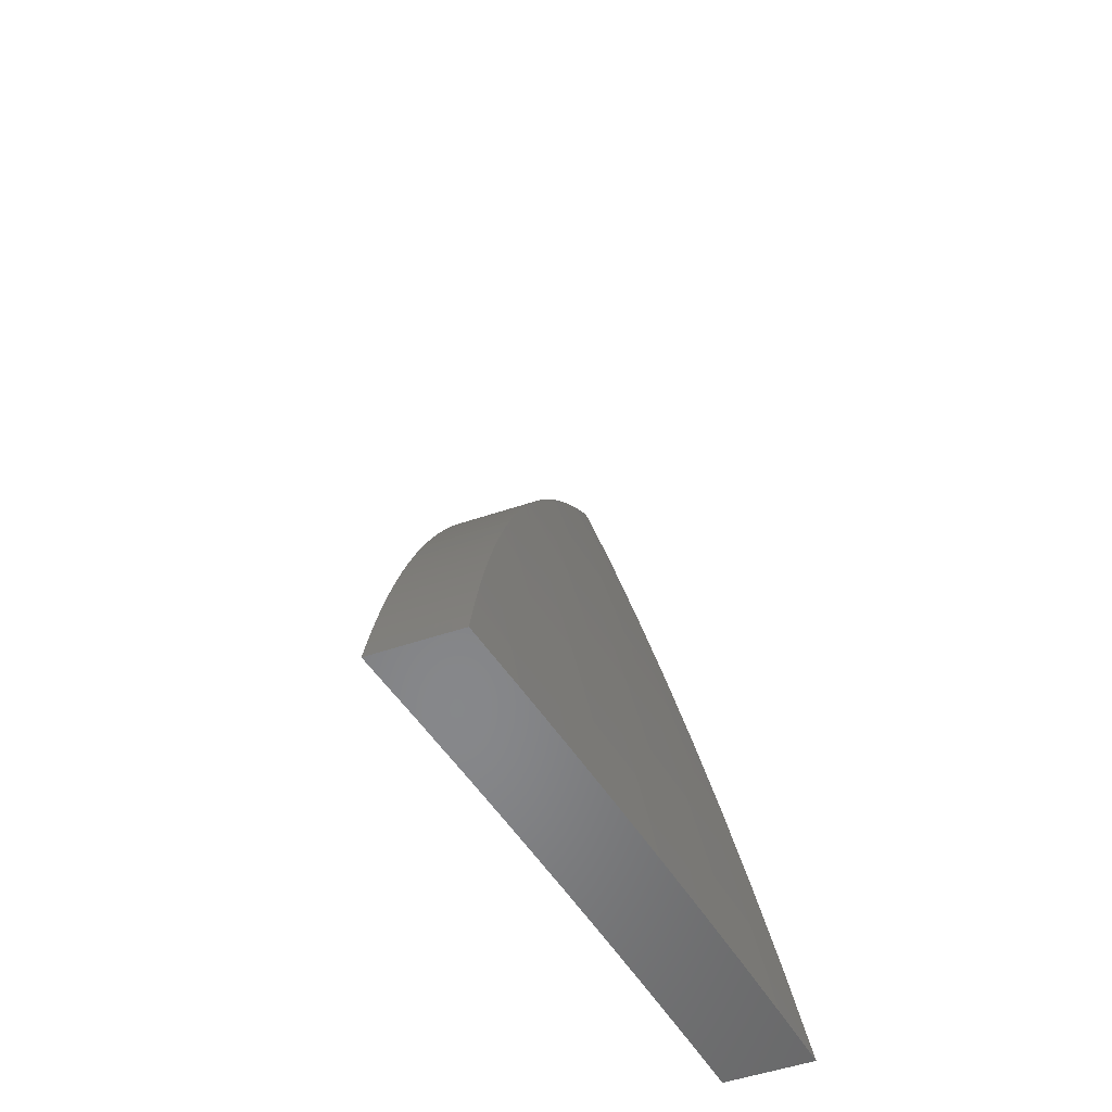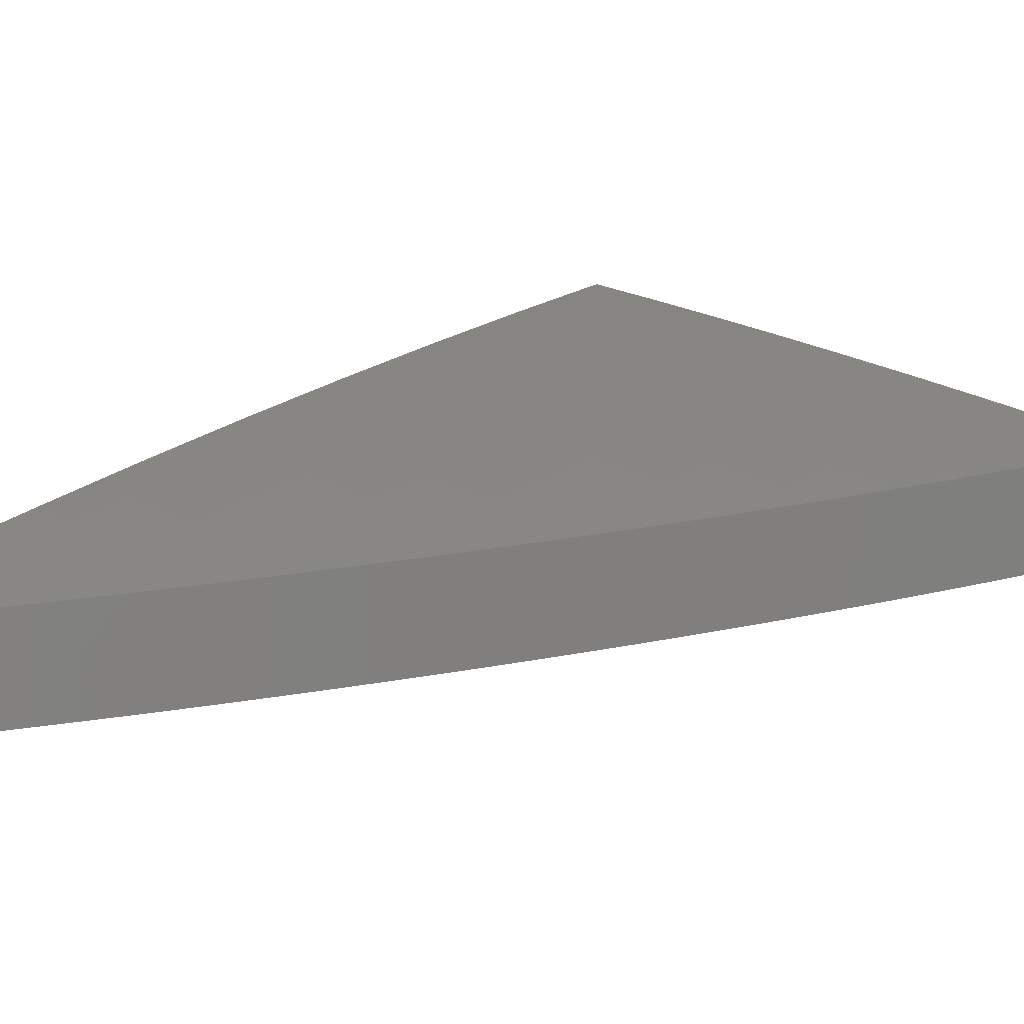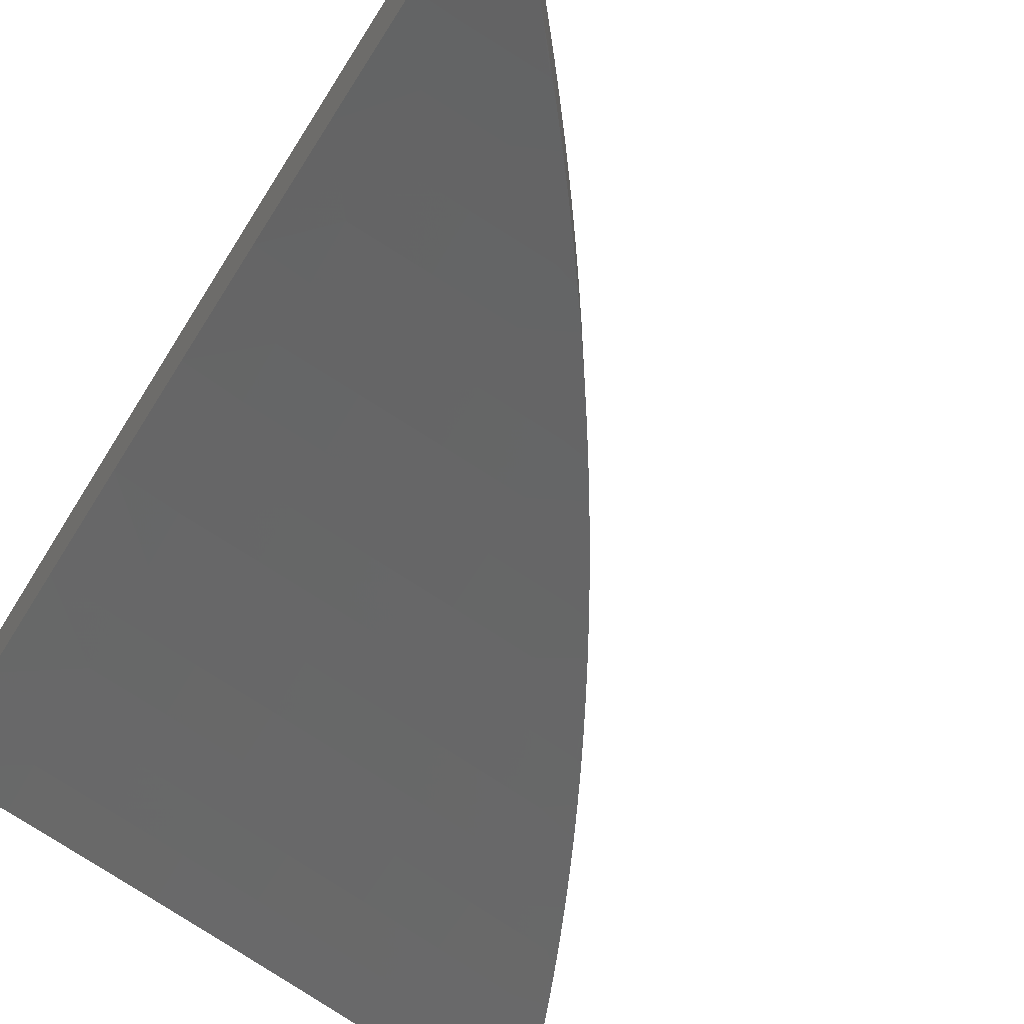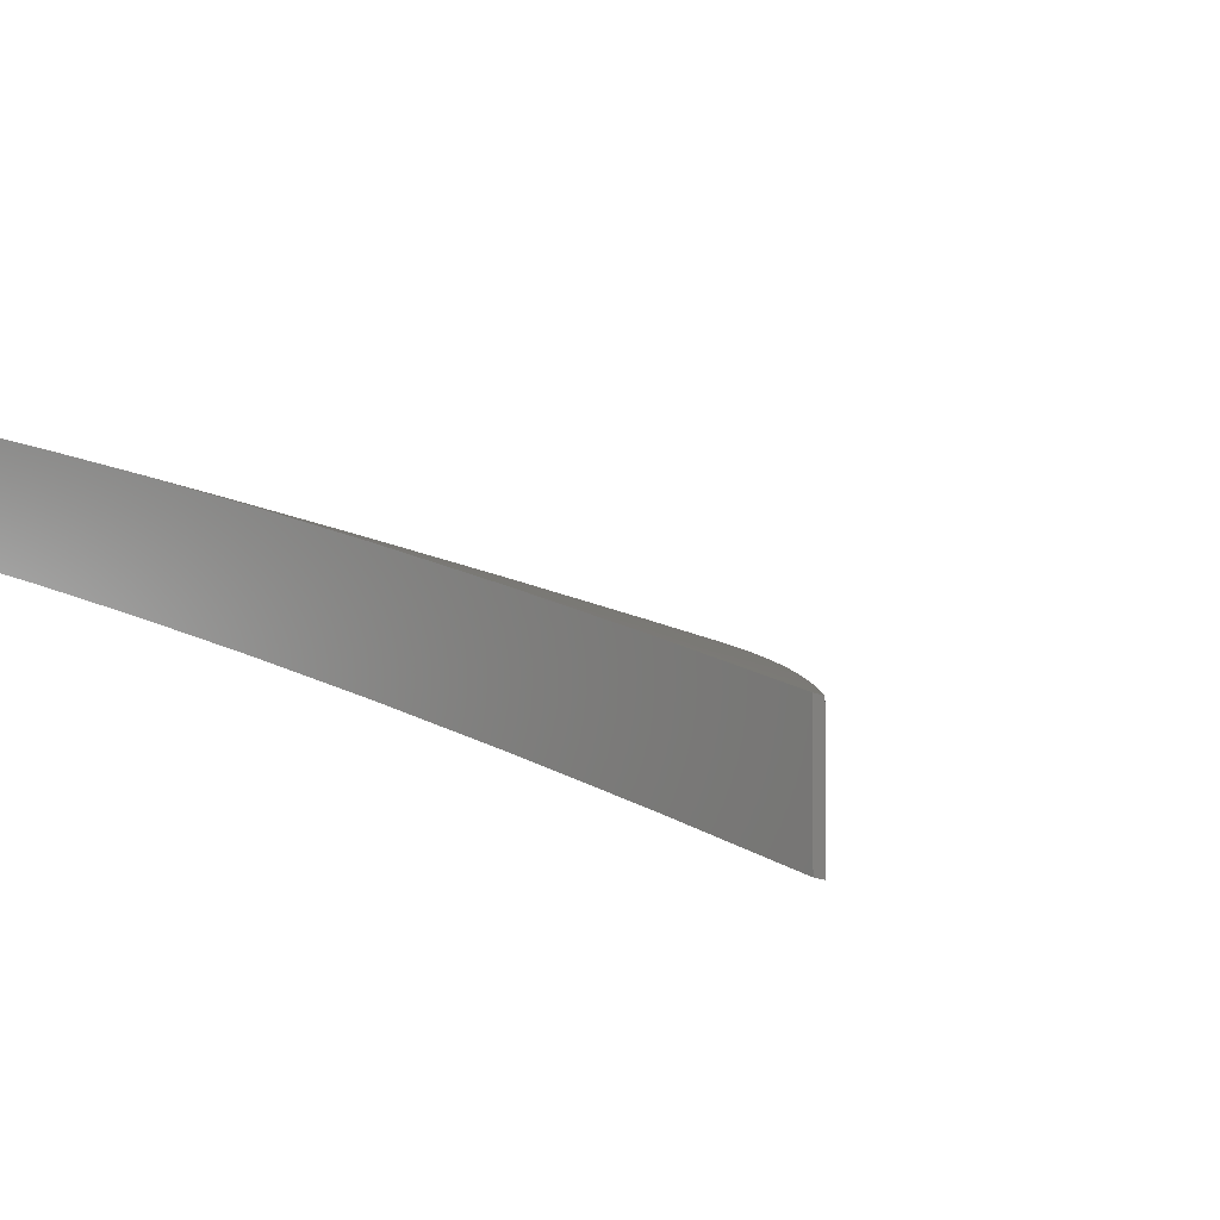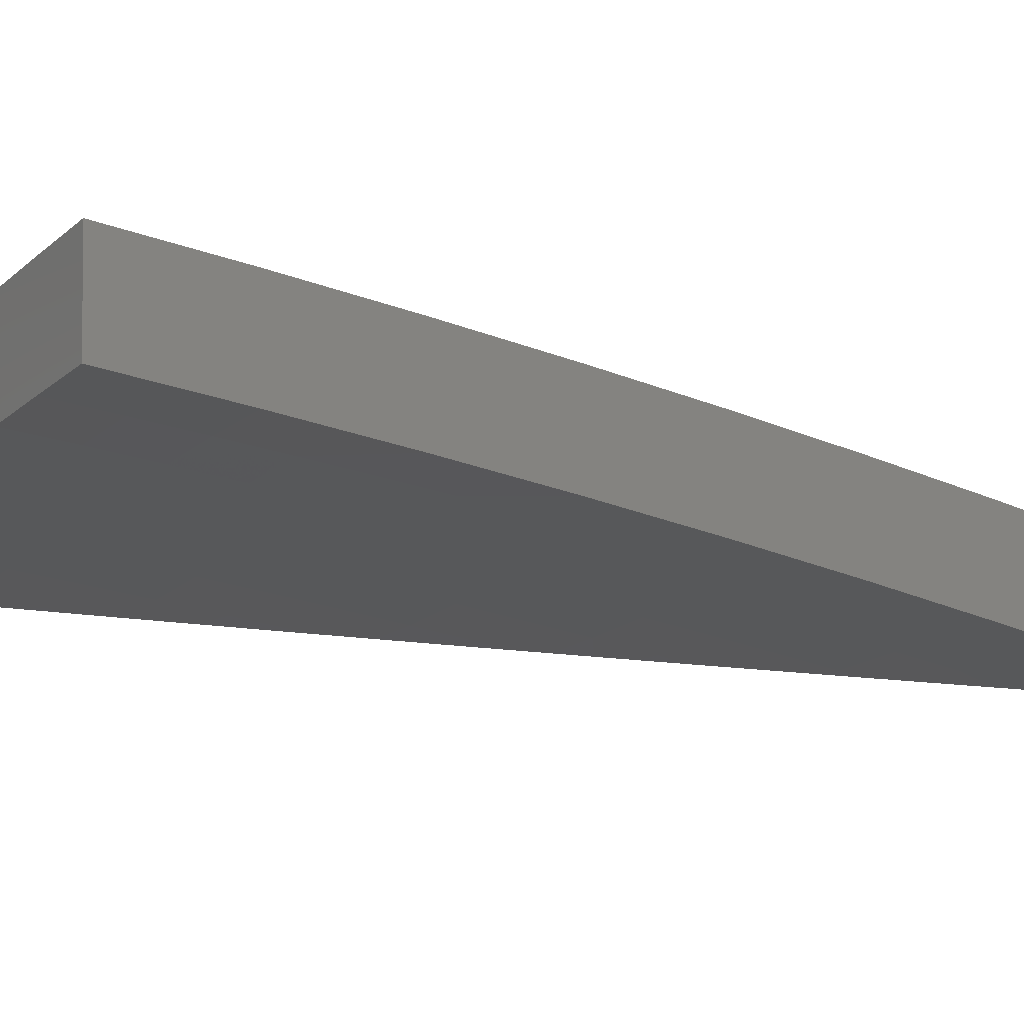
<metadata>
{"format":"stl","ext":"stl","renderer":"f3d","projection":"perspective","resolution":1024,"background":"white","views":[{"elev":-54.2,"azim":109.6,"up":"+Z"},{"elev":7.4,"azim":39.1,"up":"+Y"},{"elev":-62.4,"azim":-30.0,"up":"+Y"},{"elev":-1.7,"azim":-41.0,"up":"+Y"},{"elev":-3.5,"azim":-121.4,"up":"+Y"}]}
</metadata>
<code>
# stl→obj: 234 verts, 464 faces
v 2.009 10.26 3
v 2 10.26 3
v 2.033 10.26 2.973
v 2.036 10.27 2.937
v 2.056 10.26 2.945
v 2.08 10.27 2.917
v 2.039 10.29 2.875
v 2.112 10.27 2.875
v 2.042 10.3 2.812
v 2.115 10.29 2.812
v 2.045 10.31 2.75
v 2.118 10.3 2.75
v 2.048 10.33 2.687
v 2.121 10.32 2.687
v 2.05 10.34 2.624
v 2.124 10.33 2.624
v 2.053 10.36 2.562
v 2.126 10.34 2.562
v 2.056 10.37 2.499
v 2.129 10.36 2.499
v 2.058 10.38 2.437
v 2.132 10.37 2.437
v 2.061 10.4 2.374
v 2.134 10.38 2.374
v 2.063 10.41 2.312
v 2.137 10.39 2.312
v 2.066 10.42 2.249
v 2.139 10.41 2.249
v 2.068 10.43 2.187
v 2.142 10.42 2.187
v 2.07 10.44 2.125
v 2.144 10.43 2.125
v 2.073 10.45 2.062
v 2.146 10.44 2.062
v 2.075 10.46 2
v 2.149 10.45 2
v 2 10.29 2.876
v 2 10.32 2.752
v 2 10.35 2.627
v 2 10.38 2.502
v 2 10.41 2.377
v 2 10.43 2.252
v 2 10.45 2.126
v 2 10.48 2
v 2.22 10.42 2.062
v 2.224 10.43 2
v 2.294 10.41 2.062
v 2.298 10.42 2
v 2.369 10.39 2.062
v 2.372 10.4 2
v 2.443 10.38 2.062
v 2.446 10.39 2
v 2.518 10.36 2.062
v 2.52 10.37 2
v 2.569 10.35 2.068
v 2.594 10.35 2
v 2.582 10.35 2.034
v 2.556 10.34 2.102
v 2.515 10.35 2.125
v 2.44 10.37 2.125
v 2.366 10.38 2.125
v 2.292 10.4 2.125
v 2.218 10.41 2.125
v 2.543 10.34 2.136
v 2.529 10.34 2.17
v 2.512 10.34 2.187
v 2.515 10.33 2.203
v 2.5 10.33 2.237
v 2.485 10.33 2.27
v 2.435 10.34 2.249
v 2.438 10.35 2.187
v 2.47 10.32 2.303
v 2.432 10.33 2.312
v 2.361 10.36 2.249
v 2.358 10.35 2.312
v 2.287 10.38 2.249
v 2.284 10.36 2.312
v 2.213 10.39 2.249
v 2.211 10.38 2.312
v 2.454 10.32 2.336
v 2.429 10.32 2.374
v 2.356 10.34 2.374
v 2.282 10.35 2.374
v 2.208 10.37 2.374
v 2.438 10.32 2.368
v 2.421 10.32 2.4
v 2.404 10.31 2.433
v 2.387 10.31 2.465
v 2.353 10.32 2.437
v 2.35 10.31 2.499
v 2.369 10.31 2.496
v 2.351 10.3 2.528
v 2.332 10.3 2.559
v 2.276 10.33 2.499
v 2.279 10.34 2.437
v 2.205 10.35 2.437
v 2.273 10.31 2.562
v 2.313 10.3 2.59
v 2.294 10.29 2.621
v 2.27 10.3 2.624
v 2.274 10.29 2.652
v 2.254 10.29 2.682
v 2.233 10.29 2.712
v 2.194 10.3 2.687
v 2.197 10.31 2.624
v 2.2 10.33 2.562
v 2.203 10.34 2.499
v 2.213 10.28 2.742
v 2.191 10.29 2.75
v 2.191 10.28 2.772
v 2.17 10.28 2.801
v 2.148 10.28 2.831
v 2.125 10.27 2.86
v 2.103 10.27 2.888
v 2.216 10.4 2.187
v 2.29 10.39 2.187
v 2.364 10.37 2.187
v 2.009 10.35 3
v 2.033 10.36 2.972
v 2.056 10.36 2.945
v 2.08 10.36 2.917
v 2.103 10.36 2.888
v 2.125 10.37 2.86
v 2.148 10.37 2.831
v 2.17 10.37 2.802
v 2.191 10.38 2.772
v 2.212 10.38 2.743
v 2.253 10.38 2.683
v 2.233 10.38 2.713
v 2.274 10.39 2.652
v 2.293 10.39 2.622
v 2.332 10.39 2.56
v 2.313 10.39 2.591
v 2.35 10.4 2.529
v 2.368 10.4 2.497
v 2.386 10.4 2.465
v 2.421 10.41 2.401
v 2.404 10.41 2.433
v 2.437 10.41 2.369
v 2.453 10.42 2.336
v 2.485 10.42 2.271
v 2.469 10.42 2.303
v 2.5 10.42 2.237
v 2.515 10.43 2.204
v 2.529 10.43 2.17
v 2.543 10.43 2.137
v 2.556 10.44 2.103
v 2.569 10.44 2.069
v 2.582 10.44 2.034
v 2.594 10.45 2
v 2 10.36 3
v 2.036 10.36 2.937
v 2 10.39 2.876
v 2.039 10.38 2.875
v 2.042 10.39 2.812
v 2.112 10.37 2.875
v 2.115 10.38 2.812
v 2.118 10.4 2.75
v 2.045 10.41 2.75
v 2.048 10.42 2.687
v 2 10.42 2.752
v 2 10.45 2.627
v 2.051 10.44 2.624
v 2.054 10.45 2.562
v 2.124 10.42 2.624
v 2.127 10.44 2.562
v 2.201 10.42 2.562
v 2.203 10.43 2.499
v 2.277 10.42 2.499
v 2.279 10.43 2.437
v 2.353 10.42 2.437
v 2.356 10.43 2.374
v 2.43 10.41 2.374
v 2.192 10.38 2.75
v 2.195 10.39 2.687
v 2.121 10.41 2.687
v 2.198 10.41 2.624
v 2.271 10.39 2.624
v 2.274 10.41 2.562
v 2.35 10.4 2.499
v 2.433 10.42 2.312
v 2.359 10.44 2.312
v 2.282 10.44 2.374
v 2.285 10.46 2.312
v 2.209 10.46 2.374
v 2.211 10.47 2.312
v 2.135 10.47 2.374
v 2.137 10.49 2.312
v 2.064 10.5 2.312
v 2.066 10.51 2.249
v 2 10.52 2.252
v 2.068 10.52 2.187
v 2 10.55 2.126
v 2.07 10.53 2.125
v 2.073 10.55 2.062
v 2.144 10.52 2.125
v 2.146 10.53 2.062
v 2.22 10.52 2.062
v 2.149 10.54 2
v 2.224 10.53 2
v 2.294 10.5 2.062
v 2.298 10.51 2
v 2.369 10.49 2.062
v 2.372 10.5 2
v 2.443 10.47 2.062
v 2.446 10.48 2
v 2.518 10.45 2.062
v 2.52 10.46 2
v 2.435 10.44 2.249
v 2.361 10.45 2.249
v 2.287 10.47 2.249
v 2.214 10.48 2.249
v 2.139 10.5 2.249
v 2.438 10.45 2.187
v 2.512 10.43 2.187
v 2.44 10.46 2.125
v 2.515 10.44 2.125
v 2.075 10.56 2
v 2 10.57 2
v 2 10.5 2.377
v 2.061 10.49 2.374
v 2.132 10.46 2.437
v 2.206 10.45 2.437
v 2.059 10.48 2.437
v 2 10.47 2.502
v 2.056 10.46 2.499
v 2.129 10.45 2.499
v 2.142 10.51 2.187
v 2.216 10.5 2.187
v 2.29 10.48 2.187
v 2.364 10.46 2.187
v 2.218 10.51 2.125
v 2.292 10.49 2.125
v 2.366 10.48 2.125
f 1 2 3
f 3 2 4
f 3 4 5
f 5 4 6
f 6 4 7
f 6 7 8
f 8 7 9
f 8 9 10
f 10 9 11
f 10 11 12
f 12 11 13
f 12 13 14
f 14 13 15
f 14 15 16
f 16 15 17
f 16 17 18
f 18 17 19
f 18 19 20
f 20 19 21
f 20 21 22
f 22 21 23
f 22 23 24
f 24 23 25
f 24 25 26
f 26 25 27
f 26 27 28
f 28 27 29
f 28 29 30
f 30 29 31
f 30 31 32
f 32 31 33
f 32 33 34
f 34 33 35
f 34 35 36
f 2 37 4
f 4 37 7
f 7 37 9
f 9 37 38
f 9 38 11
f 11 38 13
f 38 39 13
f 13 39 15
f 15 39 17
f 17 39 40
f 17 40 19
f 19 40 21
f 40 41 21
f 21 41 23
f 23 41 25
f 25 41 42
f 25 42 27
f 27 42 29
f 42 43 29
f 29 43 31
f 31 43 33
f 33 43 44
f 33 44 35
f 34 36 45
f 45 36 46
f 45 46 47
f 47 46 48
f 47 48 49
f 49 48 50
f 49 50 51
f 51 50 52
f 51 52 53
f 53 52 54
f 53 54 55
f 55 54 56
f 55 56 57
f 55 58 53
f 53 58 59
f 53 59 51
f 51 59 60
f 51 60 49
f 49 60 61
f 49 61 47
f 47 61 62
f 47 62 45
f 45 62 63
f 45 63 34
f 34 63 32
f 58 64 59
f 59 64 65
f 59 65 66
f 66 65 67
f 66 67 68
f 69 70 68
f 68 70 71
f 68 71 66
f 66 71 60
f 66 60 59
f 69 72 70
f 70 72 73
f 70 73 74
f 74 73 75
f 74 75 76
f 76 75 77
f 76 77 78
f 78 77 79
f 78 79 28
f 28 79 26
f 72 80 73
f 73 80 81
f 73 81 75
f 75 81 82
f 75 82 77
f 77 82 83
f 77 83 79
f 79 83 84
f 79 84 26
f 26 84 24
f 80 85 81
f 81 85 86
f 81 86 87
f 88 89 87
f 87 89 82
f 87 82 81
f 89 88 90
f 90 88 91
f 90 91 92
f 92 93 90
f 90 93 94
f 90 94 95
f 95 94 96
f 95 96 84
f 84 96 24
f 94 93 97
f 97 93 98
f 97 98 99
f 97 99 100
f 100 99 101
f 100 101 102
f 103 104 102
f 102 104 105
f 102 105 100
f 100 105 106
f 100 106 97
f 97 106 107
f 97 107 94
f 94 107 96
f 103 108 104
f 104 108 109
f 104 109 14
f 14 109 12
f 108 110 109
f 109 110 111
f 109 111 12
f 12 111 10
f 111 112 10
f 10 112 113
f 10 113 8
f 8 113 114
f 8 114 6
f 78 28 30
f 30 32 115
f 115 32 63
f 115 63 116
f 116 63 62
f 116 62 117
f 117 62 61
f 117 61 71
f 71 61 60
f 24 96 22
f 22 96 107
f 22 107 20
f 20 107 106
f 20 106 18
f 18 106 105
f 18 105 16
f 16 105 104
f 16 104 14
f 76 78 115
f 115 78 30
f 76 115 116
f 95 84 83
f 74 76 116
f 74 116 117
f 82 89 83
f 83 89 95
f 89 90 95
f 70 74 117
f 70 117 71
f 1 3 118
f 118 3 119
f 119 3 5
f 119 5 120
f 120 5 6
f 120 6 121
f 121 6 114
f 121 114 122
f 122 114 113
f 122 113 123
f 123 113 112
f 123 112 124
f 124 112 111
f 124 111 125
f 125 111 110
f 125 110 126
f 126 110 127
f 127 110 108
f 127 108 103
f 102 128 103
f 103 128 129
f 103 129 127
f 102 101 128
f 128 101 130
f 130 101 131
f 131 101 99
f 131 99 98
f 93 132 98
f 98 132 133
f 98 133 131
f 93 92 132
f 132 92 134
f 134 92 91
f 134 91 135
f 135 91 136
f 136 91 88
f 136 88 87
f 86 137 87
f 87 137 138
f 87 138 136
f 86 85 137
f 137 85 139
f 139 85 140
f 140 85 80
f 140 80 72
f 69 141 72
f 72 141 142
f 72 142 140
f 69 68 141
f 141 68 143
f 143 68 144
f 144 68 67
f 144 67 65
f 144 65 145
f 145 65 64
f 145 64 146
f 146 64 58
f 146 58 147
f 147 58 55
f 147 55 148
f 148 55 57
f 148 57 149
f 149 57 56
f 149 56 150
f 118 119 151
f 151 119 152
f 151 152 153
f 153 152 154
f 153 154 155
f 155 154 156
f 155 156 157
f 157 156 123
f 157 123 124
f 119 120 152
f 152 120 121
f 152 121 154
f 154 121 156
f 121 122 156
f 156 122 123
f 124 125 157
f 157 125 158
f 157 158 159
f 159 158 160
f 159 160 161
f 161 160 162
f 162 160 163
f 162 163 164
f 164 163 165
f 164 165 166
f 166 165 167
f 166 167 168
f 168 167 169
f 168 169 170
f 170 169 171
f 170 171 172
f 172 171 138
f 172 138 173
f 173 138 137
f 173 137 139
f 158 125 174
f 174 125 126
f 174 126 127
f 127 129 174
f 174 129 175
f 174 175 158
f 158 175 176
f 158 176 160
f 160 176 163
f 129 128 175
f 175 128 177
f 175 177 176
f 176 177 165
f 176 165 163
f 177 128 178
f 178 128 130
f 178 130 131
f 131 133 178
f 178 133 179
f 178 179 177
f 177 179 167
f 177 167 165
f 133 132 179
f 179 132 169
f 179 169 167
f 169 132 180
f 180 132 134
f 180 134 135
f 135 136 180
f 180 136 171
f 180 171 169
f 136 138 171
f 139 140 173
f 173 140 181
f 173 181 172
f 172 181 182
f 172 182 183
f 183 182 184
f 183 184 185
f 185 184 186
f 185 186 187
f 187 186 188
f 187 188 189
f 189 188 190
f 189 190 191
f 191 190 192
f 191 192 193
f 193 192 194
f 193 194 195
f 195 194 196
f 195 196 197
f 197 196 198
f 197 198 199
f 199 198 200
f 200 198 201
f 200 201 202
f 202 201 203
f 202 203 204
f 204 203 205
f 204 205 206
f 206 205 207
f 206 207 208
f 208 207 149
f 208 149 150
f 140 142 181
f 181 142 209
f 181 209 182
f 182 209 210
f 182 210 184
f 184 210 211
f 184 211 186
f 186 211 212
f 186 212 188
f 188 212 213
f 188 213 190
f 190 213 192
f 142 141 209
f 209 141 143
f 209 143 214
f 214 143 215
f 214 215 216
f 216 215 217
f 216 217 205
f 205 217 207
f 143 144 215
f 215 144 145
f 215 145 217
f 217 145 146
f 217 146 147
f 217 147 207
f 207 147 148
f 207 148 149
f 199 218 197
f 197 218 195
f 218 219 195
f 195 219 193
f 191 220 189
f 189 220 221
f 189 221 187
f 187 221 222
f 187 222 185
f 185 222 223
f 185 223 183
f 183 223 170
f 183 170 172
f 221 220 224
f 224 220 225
f 224 225 226
f 226 225 164
f 226 164 166
f 225 162 164
f 159 161 155
f 155 161 153
f 157 159 155
f 222 221 224
f 224 226 227
f 227 226 166
f 227 166 168
f 194 192 228
f 228 192 213
f 228 213 229
f 229 213 212
f 229 212 230
f 230 212 211
f 230 211 231
f 231 211 210
f 231 210 214
f 214 210 209
f 223 222 227
f 227 222 224
f 223 227 168
f 194 228 196
f 196 228 232
f 196 232 198
f 198 232 201
f 232 228 229
f 170 223 168
f 232 229 233
f 233 229 230
f 233 230 234
f 234 230 231
f 234 231 216
f 216 231 214
f 203 201 233
f 233 201 232
f 203 233 234
f 205 203 234
f 205 234 216
f 219 218 44
f 44 218 199
f 44 199 35
f 35 199 200
f 35 200 36
f 36 200 202
f 36 202 46
f 46 202 204
f 46 204 48
f 48 204 206
f 48 206 50
f 50 206 208
f 50 208 52
f 52 208 150
f 52 150 54
f 54 150 56
f 153 38 151
f 151 38 37
f 151 37 2
f 38 153 39
f 39 153 161
f 39 161 40
f 40 161 162
f 40 162 41
f 41 162 225
f 41 225 42
f 42 225 220
f 42 220 43
f 43 220 191
f 43 191 44
f 44 191 193
f 44 193 219
f 151 2 118
f 118 2 1

</code>
